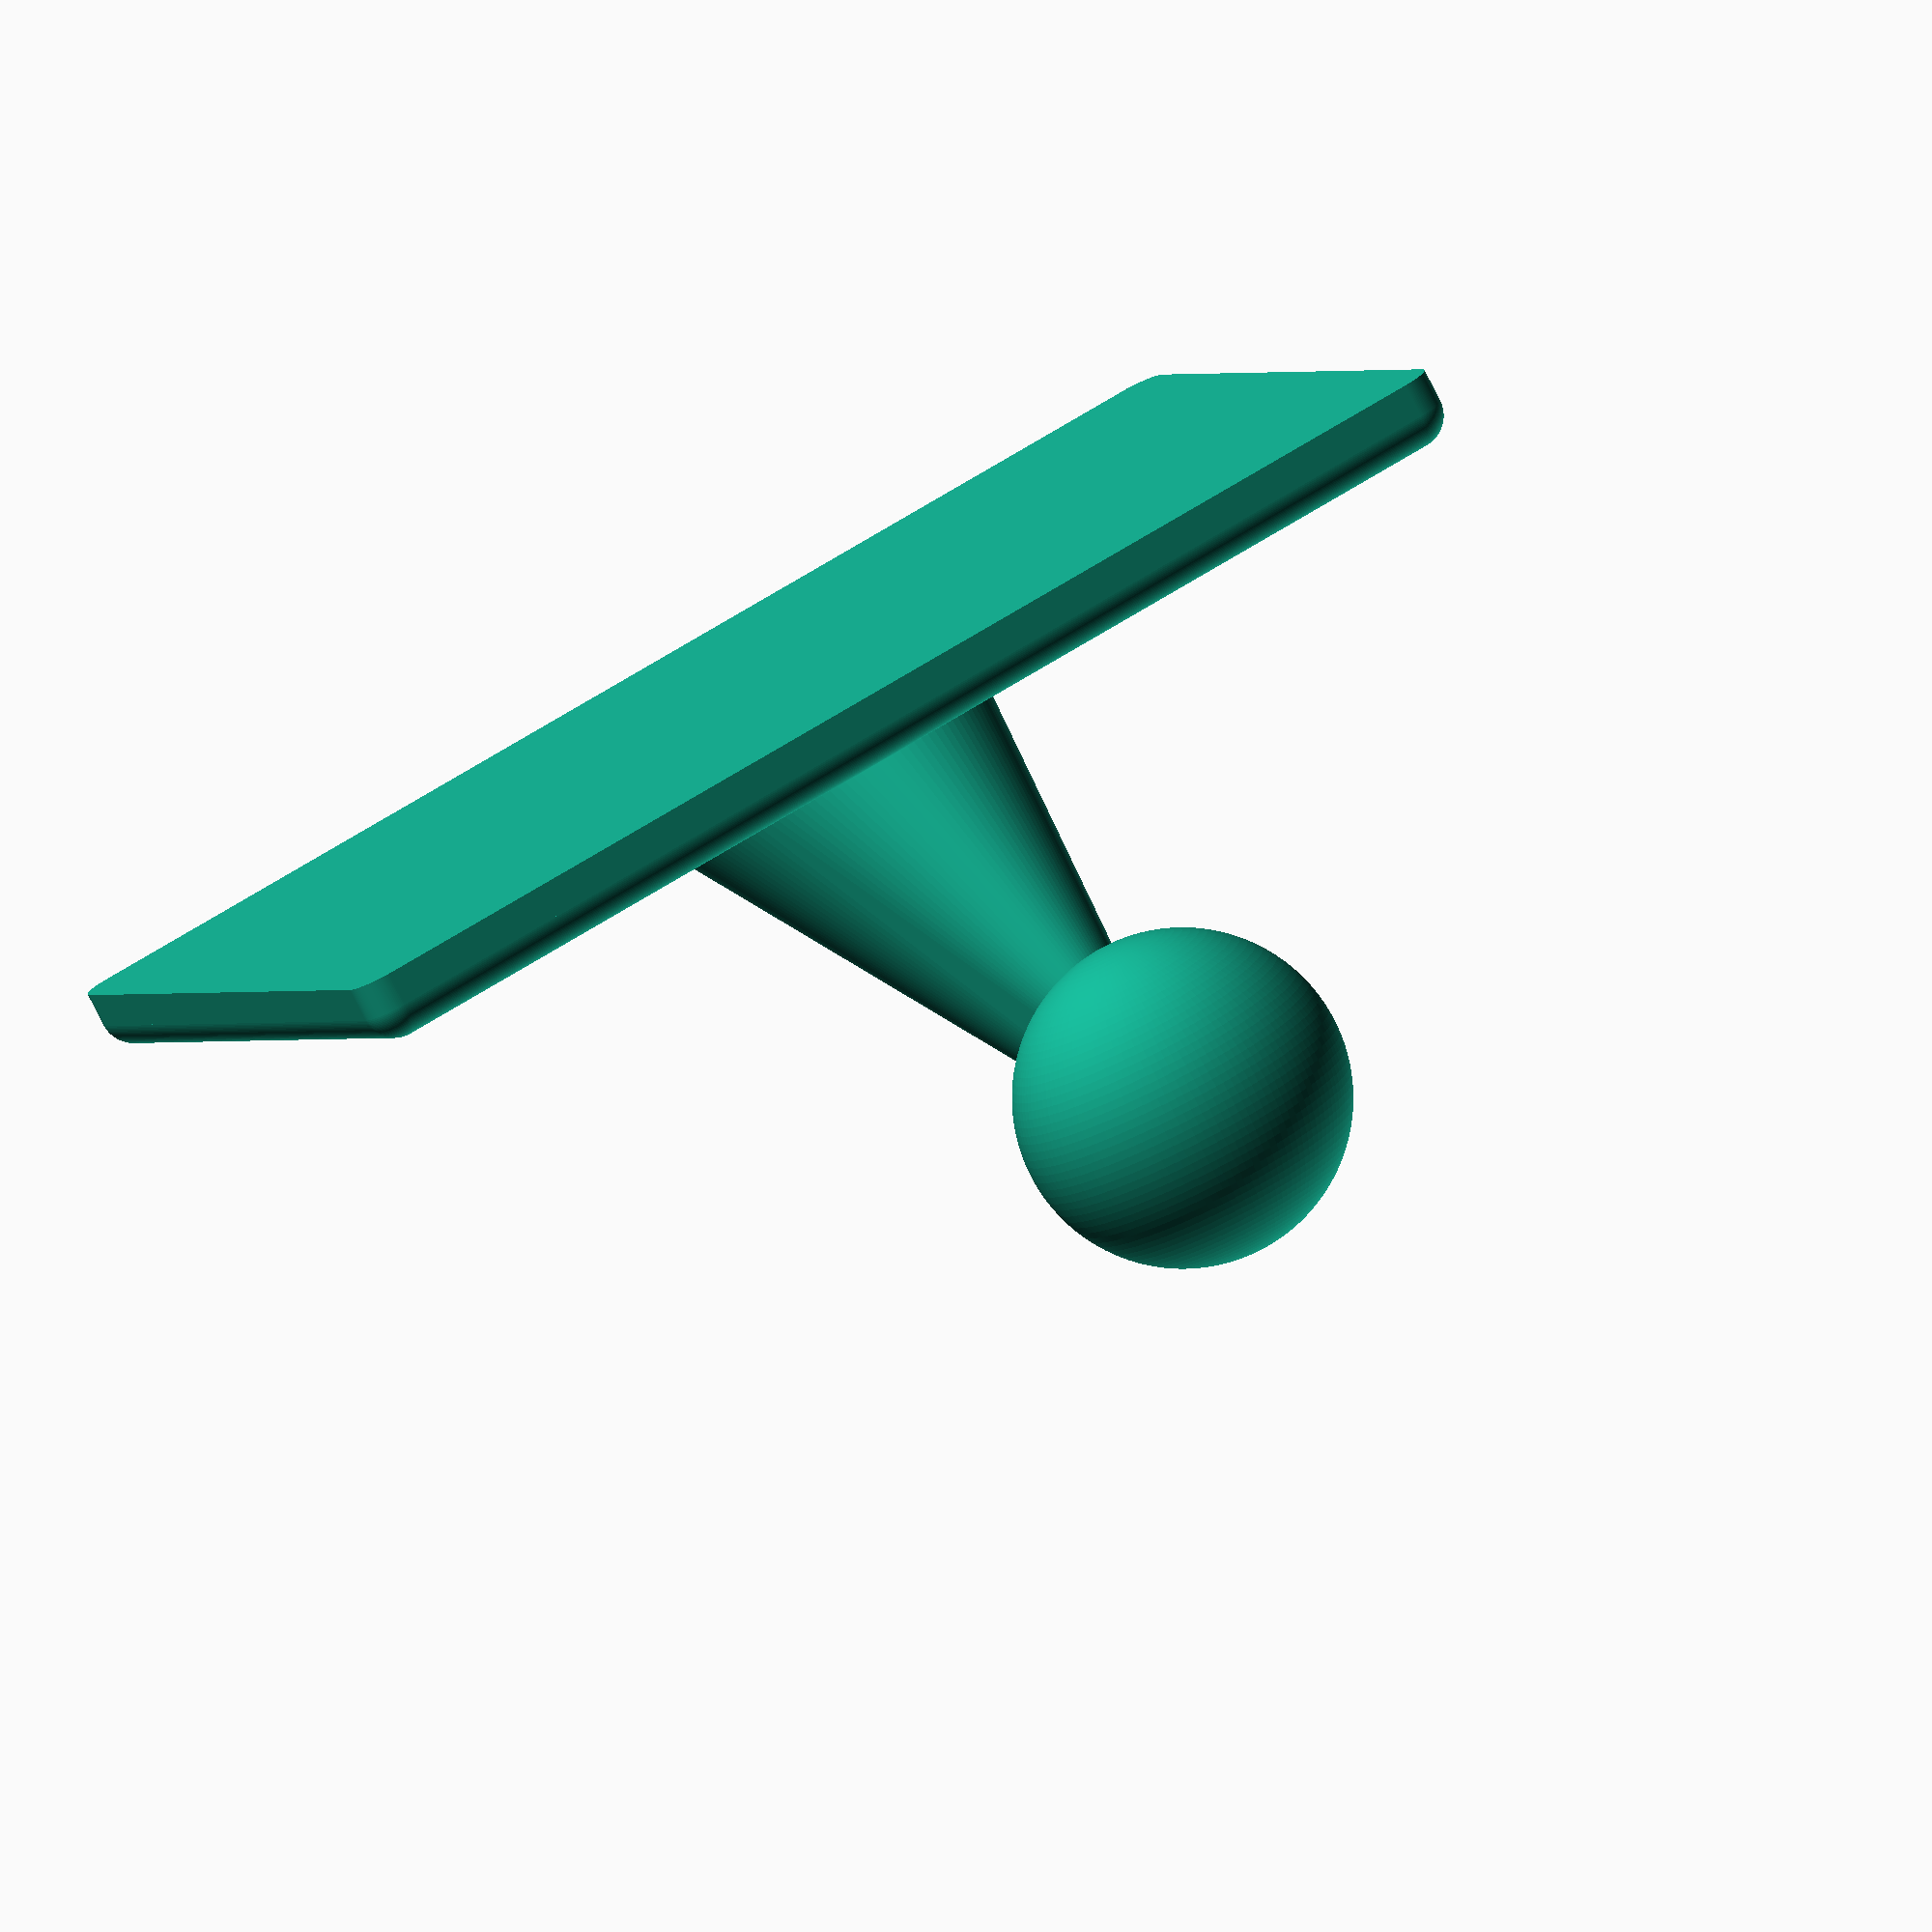
<openscad>
sphere_diameter = 15;
stem_height = 15;
stem_overhang = 7.5;

base_width = 60;
base_depth = 40;
base_height = 3;

$fn = 128;

module RoundedSquare(width, depth, radius) {
    minkowski() {
        square([width - 2 * radius, depth - 2 * radius], center = true);
        circle(r = radius);
    }
}

translate([0, base_depth/2 + stem_overhang, stem_height + 0.4 * sphere_diameter])
sphere(d = sphere_diameter);

scale([1,1,1.5])
hull() {
    translate([0, base_depth/2 + stem_overhang, stem_height])
    cylinder(2, r = 0.01);
    
    scale([0.5, 1, 1])
    translate([0, 0, base_height/2])
    cylinder(0.01, r = 0.4 * base_depth);
}

//cube([base_width, base_depth, base_height], center = true);
//ChamferedSquare(base_width, base_depth, 4);
//linear_extrude(base_height)
//RoundedSquare(base_width, base_depth, 4);
minkowski() {
    cube([base_width - 2 * base_height, base_depth - 2 * base_height, 0.01], center = true);
    union() {
        translate([0,0,base_height/2])
        sphere(base_height/2);
        cylinder(base_height/2, r = base_height/2);
    }
}

</openscad>
<views>
elev=260.0 azim=22.1 roll=333.1 proj=o view=wireframe
</views>
